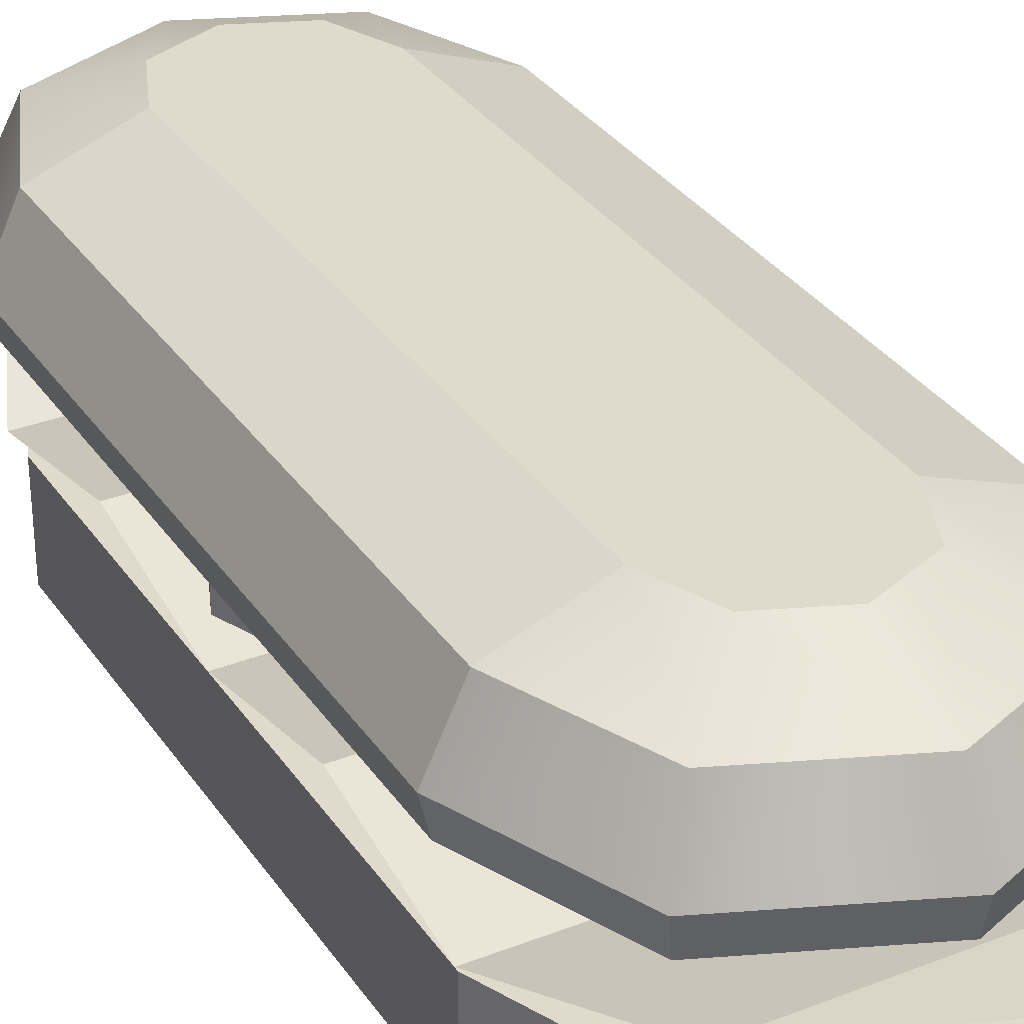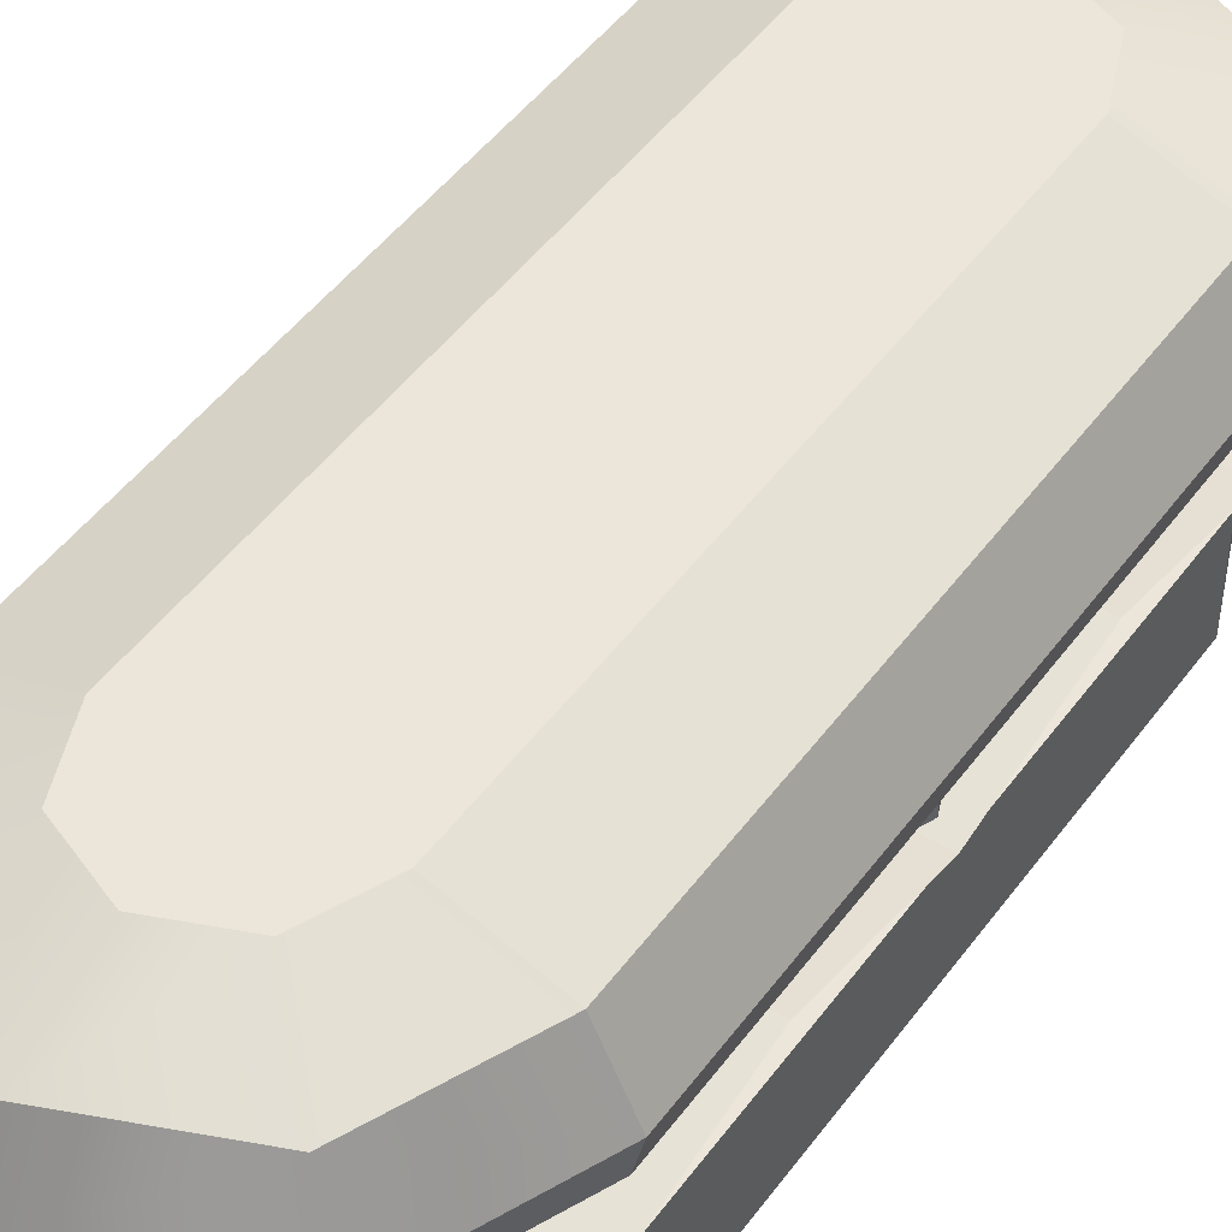
<metadata>
{"format":"obj","ext":"obj","renderer":"f3d","projection":"perspective","resolution":1024,"background":"white","views":[{"elev":32.4,"azim":151.4,"up":"+Y"},{"elev":46.9,"azim":34.1,"up":"+Y"}]}
</metadata>
<code>
o sub
v -0.0047 0.03493 -0.3249
v 0.08821 0 -0.2864
v -0.0047 0 -0.3249
v -0.0047 0.03493 0.3248
v -0.09761 -0 0.2863
v -0.0047 -0 0.3248
v -0.09761 0.03493 0.2863
v 0.1267 0 -0.1935
v -0.1361 0.03493 0.1934
v -0.1361 -0 0.1934
v 0.08821 -0 0.2863
v 0.08821 0.03493 0.2863
v 0.1267 -0 0.1934
v -0.09761 0 -0.2864
v -0.1361 0 -0.1935
v -0.1361 0.03493 -0.1935
v 0.0047 0.1906 0.3096
v -0.03637 0.2125 0.2345
v -0.07744 0.1906 0.2756
v 0.0047 0.2125 0.2515
v -0.07744 0.1906 -0.2756
v 0.0047 0.1468 -0.3301
v -0.09193 0.1468 -0.2901
v 0.0047 0.1906 -0.3096
v 0.1013 0.1468 -0.2901
v 0.08684 0.1906 -0.2756
v -0.01076 0.2125 0.02974
v -0.02924 0.2125 -0.07106
v -0.03053 0.2125 0.03276
v -0.01192 0.2125 -0.06106
v -0.001917 0.2125 -0.07838
v -0.005394 0.2125 -0.003866
v -0.007738 0.2125 0.04951
v 0.004606 0.2125 -0.02119
v 0.01018 0.2125 -0.1173
v 0.01518 0.2125 -0.1587
v -0.002139 0.2125 -0.1487
v -0.01214 0.2125 -0.166
v -0.01924 0.2125 -0.08838
v 0.02949 0.2125 -0.1224
v -0.001563 0.2125 0.1013
v 0.000853 0.2125 0.1655
v -0.009147 0.2125 0.1482
v -0.02647 0.2125 0.1582
v -0.02751 0.2125 0.05253
v -0.03637 0.2125 -0.2345
v -0.05338 0.2125 -0.1935
v -0.05338 0.2125 0.1934
v -0.01647 0.2125 0.1755
v 0.008437 0.2125 0.1186
v 0.04577 0.2125 0.2345
v 0.02576 0.2125 0.1086
v 0.04128 0.2125 0.09419
v 0.04646 0.2125 0.07487
v 0.06278 0.2125 0.1934
v 0.06278 0.2125 -0.1935
v 0.04577 0.2125 -0.2345
v 0.04422 0.2125 -0.03375
v 0.02714 0.2125 0.06969
v 0.0269 0.2125 -0.02375
v 0.02196 0.2125 0.08901
v 0.02193 0.2125 -0.01119
v 0.0169 0.2125 -0.04107
v 0.01535 0.2125 -0.09794
v 0.03467 0.2125 -0.1031
v 0.03422 0.2125 -0.05107
v 0.005182 0.2125 -0.176
v 0.0047 0.2125 -0.2516
v 0.01576 0.2125 0.09129
v 0.01193 0.2125 0.006134
v 0.1013 0.1468 0.2901
v 0.0047 0.1249 0.3248
v 0.09761 0.1249 0.2863
v 0.0047 0.1468 0.3301
v -0.1115 0.1906 -0.1935
v -0.132 0.1468 0.1934
v -0.1115 0.1906 0.1934
v -0.132 0.1468 -0.1935
v 0.1209 0.1906 0.1934
v 0.1209 0.1906 -0.1935
v -0.1267 0.1249 0.1934
v -0.1267 0.1249 -0.1935
v 0.1414 0.1468 -0.1935
v 0.1414 0.1468 0.1934
v -0.08821 0.1249 -0.2864
v -0.08821 0.1249 0.2863
v 0.0047 0.1249 -0.3249
v 0.09761 0.1249 -0.2864
v 0.1361 0.1249 -0.1935
v 0.1361 0.1249 0.1934
v 0.08684 0.1906 0.2756
v -0.09193 0.1468 0.2901
v -0.02694 0.09493 -0.05722
v -0.007845 0.09493 -0.03812
v -0.0263 0.09493 0.006424
v 0.0367 0.09493 -0.08358
v -0.01707 0.09493 -0.01585
v 0.0367 0.09493 -0.05657
v 0.1003 0.09493 -0.05722
v 0.05897 0.09493 -0.04735
v 0.08124 0.09493 -0.03812
v 0.0997 0.09493 0.006424
v -0.02694 0.09493 0.07006
v -0.0533 0.09493 0.006424
v -0.007845 0.09493 0.05097
v 0.0367 0.09493 0.09642
v 0.01443 0.09493 0.06019
v 0.0367 0.09493 0.06942
v 0.08124 0.09493 0.05097
v 0.1003 0.09493 0.07006
v 0.09047 0.09493 0.0287
v 0.1267 0.09493 0.006424
v 0.08124 0.1174 0.05097
v 0.04247 0.1174 0.02034
v 0.0367 0.1174 0.06942
v 0.0367 0.1174 -0.05657
v -0.007845 0.1174 -0.03812
v 0.03094 0.1174 -0.007495
v 0.02278 0.1174 0.01219
v -0.0263 0.1174 0.006424
v -0.007845 0.1174 0.05097
v 0.0997 0.1174 0.006424
v 0.08124 0.1174 -0.03812
v 0.05062 0.1174 0.000658
v -0.0533 0.1249 0.006424
v -0.02694 0.1249 0.07006
v 0.0367 0.1024 0.06942
v 0.08124 0.1024 0.05097
v -0.02694 0.1249 -0.05722
v 0.08124 0.1024 -0.03812
v 0.0997 0.1024 0.006424
v 0.0367 0.1249 0.09642
v 0.1003 0.1249 0.07006
v 0.09047 0.1024 0.0287
v 0.0367 0.1024 -0.05657
v -0.007845 0.1024 -0.03812
v -0.0263 0.1249 0.006424
v -0.007845 0.1249 0.05097
v 0.01443 0.1249 0.06019
v 0.0367 0.1249 0.06942
v 0.08124 0.1249 0.05097
v 0.09047 0.1249 0.0287
v 0.0997 0.1249 0.006424
v -0.007845 0.1249 -0.03812
v 0.0367 0.1249 -0.08358
v -0.01707 0.1249 -0.01585
v 0.0367 0.1249 -0.05657
v 0.05897 0.1249 -0.04735
v 0.1003 0.1249 -0.05722
v 0.08124 0.1249 -0.03812
v 0.1267 0.1249 0.006424
v 0.05897 0.1024 -0.04735
v -0.007845 0.1024 0.05097
v -0.0263 0.1024 0.006424
v -0.01707 0.1024 -0.01585
v 0.01443 0.1024 0.06019
v 0.01443 0.1174 0.06019
v 0.03094 0.1024 -0.007495
v 0.09047 0.1174 0.0287
v 0.05897 0.1174 -0.04735
v -0.01707 0.1174 -0.01585
v 0.05062 0.1024 0.000658
v 0.04247 0.1024 0.02034
v 0.02278 0.1024 0.01219
v 0.09193 0.09529 -0.2978
v -0.0047 0.09726 -0.3378
v -0.1013 0.09529 -0.2978
v 0.132 0.07449 -2.4e-05
v -0.1414 0.09529 -0.1006
v -0.1414 0.07449 -2.4e-05
v 0.132 0.09529 -0.1006
v 0.09193 0.09529 0.2978
v -0.1013 0.09529 0.2978
v -0.0047 0.09529 0.3378
v 0.132 0.09529 0.1006
v -0.1414 0.09529 0.1006
v 0.132 0.07449 -0.2012
v -0.1414 0.07449 -0.2012
v 0.132 0.07449 0.2012
v -0.1414 0.07449 0.2012
v 0.1267 0.03493 0.1934
v 0.08821 0.06493 0.2863
v 0.1267 0.06493 0.1934
v -0.0047 0.06493 0.3248
v -0.09761 0.06493 0.2863
v 0.08821 0.03493 -0.2864
v 0.1267 0.06493 -0.1935
v 0.1267 0.03493 -0.1935
v 0.08821 0.06493 -0.2864
v -0.1361 0.06493 -0.1935
v -0.1361 0.06493 0.1934
v -0.09761 0.06493 -0.2864
v -0.0047 0.06493 -0.3249
v -0.09761 0.03493 -0.2864
v -0.1097 0.09493 -0.2571
v -0.09065 0.09493 -0.238
v -0.1091 0.09493 -0.1935
v -0.0461 0.09493 -0.2835
v -0.09987 0.09493 -0.2157
v -0.0461 0.09493 -0.2565
v 0.01754 0.09493 -0.2571
v -0.02383 0.09493 -0.2472
v -0.001555 0.09493 -0.238
v 0.0169 0.09493 -0.1935
v -0.1097 0.09493 -0.1298
v -0.1361 0.09493 -0.1935
v -0.09065 0.09493 -0.1489
v -0.0461 0.09493 -0.1035
v -0.06837 0.09493 -0.1397
v -0.0461 0.09493 -0.1305
v -0.001555 0.09493 -0.1489
v 0.01754 0.09493 -0.1298
v 0.007671 0.09493 -0.1712
v 0.0439 0.09493 -0.1935
v -0.001555 0.1174 -0.1489
v -0.04034 0.1174 -0.1796
v -0.0461 0.1174 -0.1305
v -0.0461 0.1174 -0.2565
v -0.09065 0.1174 -0.238
v -0.05187 0.1174 -0.2074
v -0.06002 0.1174 -0.1877
v -0.1091 0.1174 -0.1935
v -0.09065 0.1174 -0.1489
v 0.0169 0.1174 -0.1935
v -0.001555 0.1174 -0.238
v -0.03218 0.1174 -0.1992
v -0.1361 0.1249 -0.1935
v -0.1097 0.1249 -0.1298
v -0.0461 0.1024 -0.1305
v -0.001555 0.1024 -0.1489
v -0.1097 0.1249 -0.2571
v -0.001555 0.1024 -0.238
v 0.0169 0.1024 -0.1935
v -0.0461 0.1249 -0.1035
v 0.01754 0.1249 -0.1298
v 0.007671 0.1024 -0.1712
v -0.0461 0.1024 -0.2565
v -0.09065 0.1024 -0.238
v -0.1091 0.1249 -0.1935
v -0.09065 0.1249 -0.1489
v -0.06837 0.1249 -0.1397
v -0.0461 0.1249 -0.1305
v -0.001555 0.1249 -0.1489
v 0.007671 0.1249 -0.1712
v 0.0169 0.1249 -0.1935
v -0.09065 0.1249 -0.238
v -0.0461 0.1249 -0.2835
v -0.09987 0.1249 -0.2157
v -0.0461 0.1249 -0.2565
v -0.02383 0.1249 -0.2472
v 0.01754 0.1249 -0.2571
v -0.001555 0.1249 -0.238
v 0.0439 0.1249 -0.1935
v -0.02383 0.1024 -0.2472
v -0.09065 0.1024 -0.1489
v -0.1091 0.1024 -0.1935
v -0.09987 0.1024 -0.2157
v -0.06837 0.1024 -0.1397
v -0.06837 0.1174 -0.1397
v -0.05187 0.1024 -0.2074
v 0.007671 0.1174 -0.1712
v -0.02383 0.1174 -0.2472
v -0.09987 0.1174 -0.2157
v -0.03218 0.1024 -0.1992
v -0.04034 0.1024 -0.1796
v -0.06002 0.1024 -0.1877
v -0.1097 0.09493 0.1298
v -0.09065 0.09493 0.1489
v -0.1091 0.09493 0.1934
v -0.0461 0.09493 0.1034
v -0.09987 0.09493 0.1712
v -0.0461 0.09493 0.1304
v 0.01754 0.09493 0.1298
v -0.02383 0.09493 0.1397
v -0.001555 0.09493 0.1489
v 0.0169 0.09493 0.1934
v -0.1097 0.09493 0.2571
v -0.1361 0.09493 0.1934
v -0.09065 0.09493 0.238
v -0.0461 0.09493 0.2834
v -0.06837 0.09493 0.2472
v -0.0461 0.09493 0.2564
v -0.001555 0.09493 0.238
v 0.01754 0.09493 0.2571
v 0.007671 0.09493 0.2157
v 0.0439 0.09493 0.1934
v -0.001555 0.1174 0.238
v -0.04034 0.1174 0.2073
v -0.0461 0.1174 0.2564
v -0.0461 0.1174 0.1304
v -0.09065 0.1174 0.1489
v -0.05187 0.1174 0.1795
v -0.06002 0.1174 0.1992
v -0.1091 0.1174 0.1934
v -0.09065 0.1174 0.238
v 0.0169 0.1174 0.1934
v -0.001555 0.1174 0.1489
v -0.03218 0.1174 0.1877
v -0.1361 0.1249 0.1934
v -0.1097 0.1249 0.2571
v -0.0461 0.1024 0.2564
v -0.001555 0.1024 0.238
v -0.1097 0.1249 0.1298
v -0.001555 0.1024 0.1489
v 0.0169 0.1024 0.1934
v -0.0461 0.1249 0.2834
v 0.01754 0.1249 0.2571
v 0.007671 0.1024 0.2157
v -0.0461 0.1024 0.1304
v -0.09065 0.1024 0.1489
v -0.1091 0.1249 0.1934
v -0.09065 0.1249 0.238
v -0.06837 0.1249 0.2472
v -0.0461 0.1249 0.2564
v -0.001555 0.1249 0.238
v 0.007671 0.1249 0.2157
v 0.0169 0.1249 0.1934
v -0.09065 0.1249 0.1489
v -0.0461 0.1249 0.1034
v -0.09987 0.1249 0.1712
v -0.0461 0.1249 0.1304
v -0.02383 0.1249 0.1397
v 0.01754 0.1249 0.1298
v -0.001555 0.1249 0.1489
v 0.0439 0.1249 0.1934
v -0.02383 0.1024 0.1397
v -0.09065 0.1024 0.238
v -0.1091 0.1024 0.1934
v -0.09987 0.1024 0.1712
v -0.06837 0.1024 0.2472
v -0.06837 0.1174 0.2472
v -0.05187 0.1024 0.1795
v 0.007671 0.1174 0.2157
v -0.02383 0.1174 0.1397
v -0.09987 0.1174 0.1712
v -0.03218 0.1024 0.1877
v -0.04034 0.1024 0.2073
v -0.06002 0.1024 0.1992
f 1 2 3
f 2 1 186
f 4 5 6
f 5 4 7
f 2 188 8
f 188 2 186
f 9 5 7
f 5 9 10
f 11 181 12
f 181 11 13
f 194 3 14
f 3 194 1
f 14 10 15
f 10 14 5
f 5 14 3
f 5 3 6
f 6 3 2
f 6 2 11
f 11 2 8
f 11 8 13
f 194 15 16
f 15 194 14
f 12 6 11
f 6 12 4
f 7 16 9
f 16 7 194
f 194 7 1
f 1 7 4
f 186 4 12
f 186 12 188
f 188 12 181
f 16 10 9
f 10 16 15
f 8 181 13
f 181 8 188
f 17 18 19
f 18 17 20
f 21 22 23
f 22 21 24
f 24 25 22
f 25 24 26
f 27 28 29
f 28 27 30
f 30 27 31
f 31 27 32
f 32 27 33
f 31 32 34
f 35 31 34
f 36 31 35
f 37 31 36
f 38 31 37
f 31 38 39
f 38 28 39
f 36 35 40
f 33 41 32
f 33 42 41
f 33 43 42
f 33 44 43
f 44 33 45
f 29 44 45
f 29 18 44
f 46 18 29
f 47 18 46
f 18 47 48
f 44 18 20
f 44 20 49
f 49 20 42
f 41 42 50
f 50 42 20
f 50 20 51
f 50 51 52
f 52 51 53
f 53 51 54
f 54 51 55
f 56 54 55
f 57 54 56
f 58 54 57
f 58 59 54
f 60 59 58
f 60 61 59
f 61 52 53
f 60 62 61
f 63 62 60
f 63 34 62
f 34 63 35
f 35 63 64
f 63 65 64
f 57 65 58
f 65 63 66
f 65 66 58
f 57 40 65
f 57 36 40
f 57 67 36
f 68 67 57
f 68 38 67
f 46 38 68
f 38 46 28
f 28 46 29
f 62 69 61
f 70 69 62
f 70 41 69
f 41 70 32
f 61 69 52
f 71 72 73
f 72 71 74
f 75 76 77
f 76 75 78
f 79 56 55
f 56 79 80
f 78 81 76
f 81 78 82
f 48 75 77
f 75 48 47
f 46 24 21
f 24 46 68
f 83 26 80
f 26 83 25
f 84 80 79
f 80 84 83
f 85 81 82
f 81 85 86
f 86 85 87
f 86 87 72
f 72 87 88
f 72 88 73
f 73 88 89
f 73 89 90
f 21 78 75
f 78 21 23
f 91 55 51
f 55 91 79
f 76 86 92
f 86 76 81
f 23 87 85
f 87 23 22
f 17 51 20
f 51 17 91
f 19 48 77
f 48 19 18
f 23 82 78
f 82 23 85
f 74 86 72
f 86 74 92
f 57 24 68
f 24 57 26
f 91 74 71
f 74 91 17
f 56 26 57
f 26 56 80
f 17 92 74
f 92 17 19
f 89 84 90
f 84 89 83
f 47 21 75
f 21 47 46
f 88 83 89
f 83 88 25
f 19 76 92
f 76 19 77
f 22 88 87
f 88 22 25
f 73 84 71
f 84 73 90
f 84 91 71
f 91 84 79
f 70 34 32
f 34 70 62
f 45 27 29
f 27 45 33
f 53 59 61
f 59 53 54
f 30 39 28
f 39 30 31
f 50 69 41
f 69 50 52
f 64 40 35
f 40 64 65
f 37 67 38
f 67 37 36
f 49 43 44
f 43 49 42
f 60 66 63
f 66 60 58
f 93 94 95
f 94 93 96
f 95 94 97
f 94 96 98
f 98 96 99
f 98 99 100
f 100 99 101
f 101 99 102
f 103 93 95
f 93 103 104
f 103 95 105
f 103 105 106
f 106 105 107
f 106 107 108
f 106 108 109
f 106 109 110
f 110 102 99
f 110 109 111
f 110 111 102
f 110 99 112
f 113 114 115
f 116 117 118
f 119 120 121
f 122 123 124
f 125 103 126
f 103 125 104
f 127 109 108
f 109 127 128
f 129 104 125
f 104 129 93
f 130 102 131
f 102 130 101
f 132 103 106
f 103 132 126
f 133 106 110
f 106 133 132
f 134 109 128
f 109 134 111
f 111 134 131
f 111 131 102
f 135 94 98
f 94 135 136
f 126 129 125
f 129 126 137
f 137 126 138
f 138 126 132
f 138 132 139
f 139 132 140
f 140 132 133
f 140 133 141
f 141 133 142
f 142 133 143
f 144 129 137
f 129 144 145
f 144 137 146
f 145 144 147
f 145 147 148
f 145 148 149
f 149 143 133
f 149 148 150
f 149 150 143
f 149 133 151
f 130 100 101
f 100 130 98
f 98 130 135
f 135 130 152
f 99 151 112
f 151 99 149
f 129 96 93
f 96 129 145
f 95 153 105
f 153 95 154
f 145 99 96
f 99 145 149
f 97 154 95
f 154 97 155
f 155 97 94
f 155 94 136
f 112 133 110
f 133 112 151
f 153 107 105
f 107 153 108
f 108 153 127
f 127 153 156
f 138 157 121
f 157 138 115
f 115 138 140
f 140 138 139
f 135 158 136
f 140 113 115
f 113 140 141
f 120 138 121
f 138 120 137
f 142 113 141
f 113 142 159
f 159 142 143
f 159 143 122
f 150 122 143
f 122 150 123
f 150 160 123
f 160 150 116
f 116 150 147
f 147 150 148
f 161 137 120
f 137 161 146
f 146 161 117
f 146 117 144
f 147 117 116
f 117 147 144
f 131 162 130
f 128 127 163
f 164 153 154
f 195 196 197
f 196 195 198
f 197 196 199
f 196 198 200
f 200 198 201
f 200 201 202
f 202 201 203
f 203 201 204
f 205 195 197
f 195 205 206
f 205 197 207
f 205 207 208
f 208 207 209
f 208 209 210
f 208 210 211
f 208 211 212
f 212 204 201
f 212 211 213
f 212 213 204
f 212 201 214
f 215 216 217
f 218 219 220
f 221 222 223
f 224 225 226
f 227 205 228
f 205 227 206
f 229 211 210
f 211 229 230
f 231 206 227
f 206 231 195
f 232 204 233
f 204 232 203
f 234 205 208
f 205 234 228
f 235 208 212
f 208 235 234
f 236 211 230
f 211 236 213
f 213 236 233
f 213 233 204
f 237 196 200
f 196 237 238
f 228 231 227
f 231 228 239
f 239 228 240
f 240 228 234
f 240 234 241
f 241 234 242
f 242 234 235
f 242 235 243
f 243 235 244
f 244 235 245
f 246 231 239
f 231 246 247
f 246 239 248
f 247 246 249
f 247 249 250
f 247 250 251
f 251 245 235
f 251 250 252
f 251 252 245
f 251 235 253
f 232 202 203
f 202 232 200
f 200 232 237
f 237 232 254
f 201 253 214
f 253 201 251
f 231 198 195
f 198 231 247
f 197 255 207
f 255 197 256
f 247 201 198
f 201 247 251
f 199 256 197
f 256 199 257
f 257 199 196
f 257 196 238
f 214 235 212
f 235 214 253
f 255 209 207
f 209 255 210
f 210 255 229
f 229 255 258
f 240 259 223
f 259 240 217
f 217 240 242
f 242 240 241
f 237 260 238
f 242 215 217
f 215 242 243
f 222 240 223
f 240 222 239
f 244 215 243
f 215 244 261
f 261 244 245
f 261 245 224
f 252 224 245
f 224 252 225
f 252 262 225
f 262 252 218
f 218 252 249
f 249 252 250
f 263 239 222
f 239 263 248
f 248 263 219
f 248 219 246
f 249 219 218
f 219 249 246
f 233 264 232
f 230 229 265
f 266 255 256
f 267 268 269
f 268 267 270
f 269 268 271
f 268 270 272
f 272 270 273
f 272 273 274
f 274 273 275
f 275 273 276
f 277 267 269
f 267 277 278
f 277 269 279
f 277 279 280
f 280 279 281
f 280 281 282
f 280 282 283
f 280 283 284
f 284 276 273
f 284 283 285
f 284 285 276
f 284 273 286
f 287 288 289
f 290 291 292
f 293 294 295
f 296 297 298
f 299 277 300
f 277 299 278
f 301 283 282
f 283 301 302
f 303 278 299
f 278 303 267
f 304 276 305
f 276 304 275
f 306 277 280
f 277 306 300
f 307 280 284
f 280 307 306
f 308 283 302
f 283 308 285
f 285 308 305
f 285 305 276
f 309 268 272
f 268 309 310
f 300 303 299
f 303 300 311
f 311 300 312
f 312 300 306
f 312 306 313
f 313 306 314
f 314 306 307
f 314 307 315
f 315 307 316
f 316 307 317
f 318 303 311
f 303 318 319
f 318 311 320
f 319 318 321
f 319 321 322
f 319 322 323
f 323 317 307
f 323 322 324
f 323 324 317
f 323 307 325
f 304 274 275
f 274 304 272
f 272 304 309
f 309 304 326
f 273 325 286
f 325 273 323
f 303 270 267
f 270 303 319
f 269 327 279
f 327 269 328
f 319 273 270
f 273 319 323
f 271 328 269
f 328 271 329
f 329 271 268
f 329 268 310
f 286 307 284
f 307 286 325
f 327 281 279
f 281 327 282
f 282 327 301
f 301 327 330
f 312 331 295
f 331 312 289
f 289 312 314
f 314 312 313
f 309 332 310
f 314 287 289
f 287 314 315
f 294 312 295
f 312 294 311
f 316 287 315
f 287 316 333
f 333 316 317
f 333 317 296
f 324 296 317
f 296 324 297
f 324 334 297
f 334 324 290
f 290 324 321
f 321 324 322
f 335 311 294
f 311 335 320
f 320 335 291
f 320 291 318
f 321 291 290
f 291 321 318
f 305 336 304
f 302 301 337
f 338 327 328
f 113 124 114
f 124 113 122
f 160 114 124
f 116 114 160
f 116 115 114
f 118 115 116
f 119 115 118
f 119 157 115
f 157 119 121
f 160 124 123
f 117 119 118
f 161 119 117
f 119 161 120
f 122 113 159
f 155 164 154
f 164 155 136
f 164 136 158
f 127 164 158
f 156 164 127
f 164 156 153
f 127 158 135
f 127 135 163
f 163 135 152
f 163 152 162
f 162 152 130
f 162 128 163
f 128 162 131
f 128 131 134
f 215 226 216
f 226 215 224
f 262 216 226
f 218 216 262
f 218 217 216
f 220 217 218
f 221 217 220
f 221 259 217
f 259 221 223
f 262 226 225
f 219 221 220
f 263 221 219
f 221 263 222
f 224 215 261
f 257 266 256
f 266 257 238
f 266 238 260
f 229 266 260
f 258 266 229
f 266 258 255
f 229 260 237
f 229 237 265
f 265 237 254
f 265 254 264
f 264 254 232
f 264 230 265
f 230 264 233
f 230 233 236
f 287 298 288
f 298 287 296
f 334 288 298
f 290 288 334
f 290 289 288
f 292 289 290
f 293 289 292
f 293 331 289
f 331 293 295
f 334 298 297
f 291 293 292
f 335 293 291
f 293 335 294
f 296 287 333
f 329 338 328
f 338 329 310
f 338 310 332
f 301 338 332
f 330 338 301
f 338 330 327
f 301 332 309
f 301 309 337
f 337 309 326
f 337 326 336
f 336 326 304
f 336 302 337
f 302 336 305
f 302 305 308
f 165 166 167
f 168 169 170
f 169 168 171
f 172 173 174
f 175 170 176
f 170 175 168
f 177 167 178
f 167 177 165
f 173 179 180
f 179 173 172
f 169 177 178
f 177 169 171
f 179 176 180
f 176 179 175
f 181 182 12
f 182 181 183
f 184 7 4
f 7 184 185
f 186 187 188
f 187 186 189
f 188 183 181
f 183 188 187
f 185 190 191
f 190 185 192
f 192 185 193
f 193 185 184
f 193 184 189
f 189 184 182
f 189 182 187
f 187 182 183
f 192 16 190
f 16 192 194
f 182 4 12
f 4 182 184
f 190 9 191
f 9 190 16
f 192 1 194
f 1 192 193
f 193 186 1
f 186 193 189
f 194 16 9
f 9 7 194
f 4 186 1
f 191 7 185
f 7 191 9

</code>
